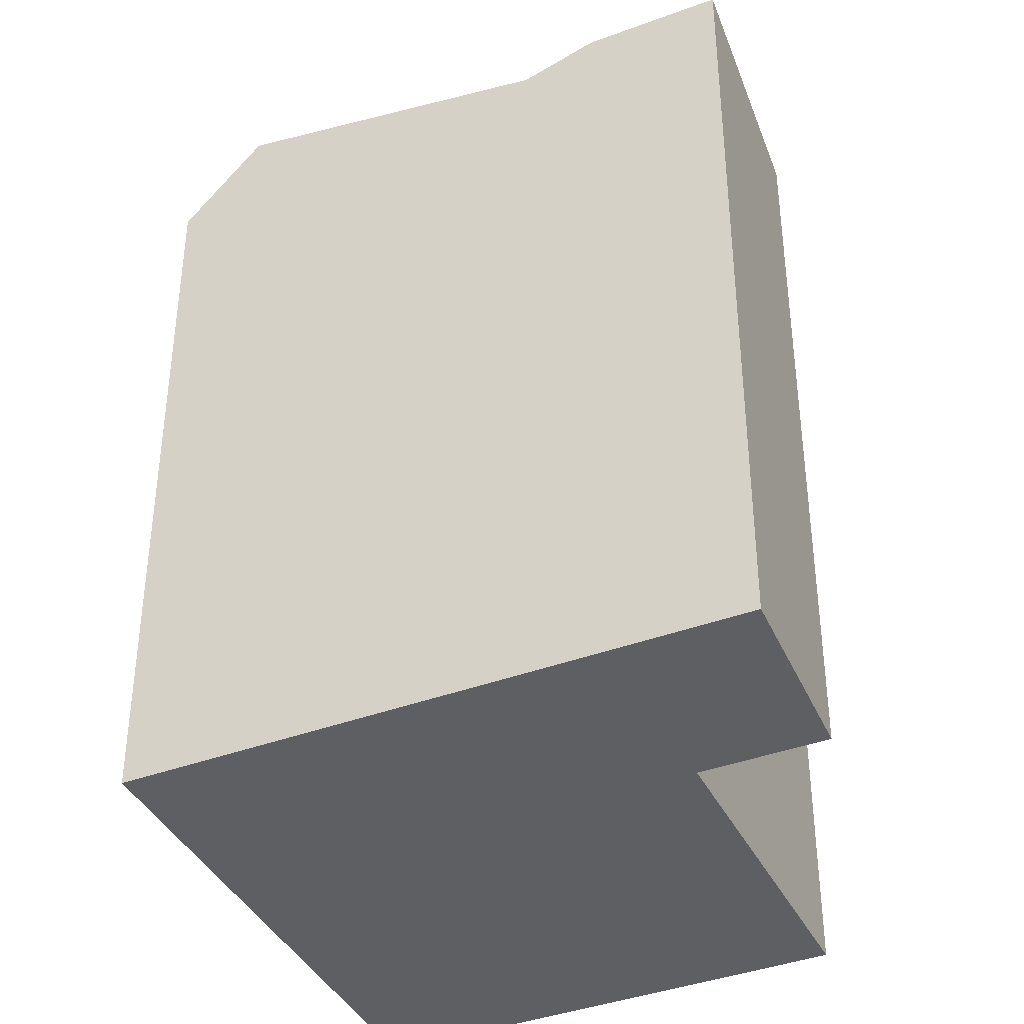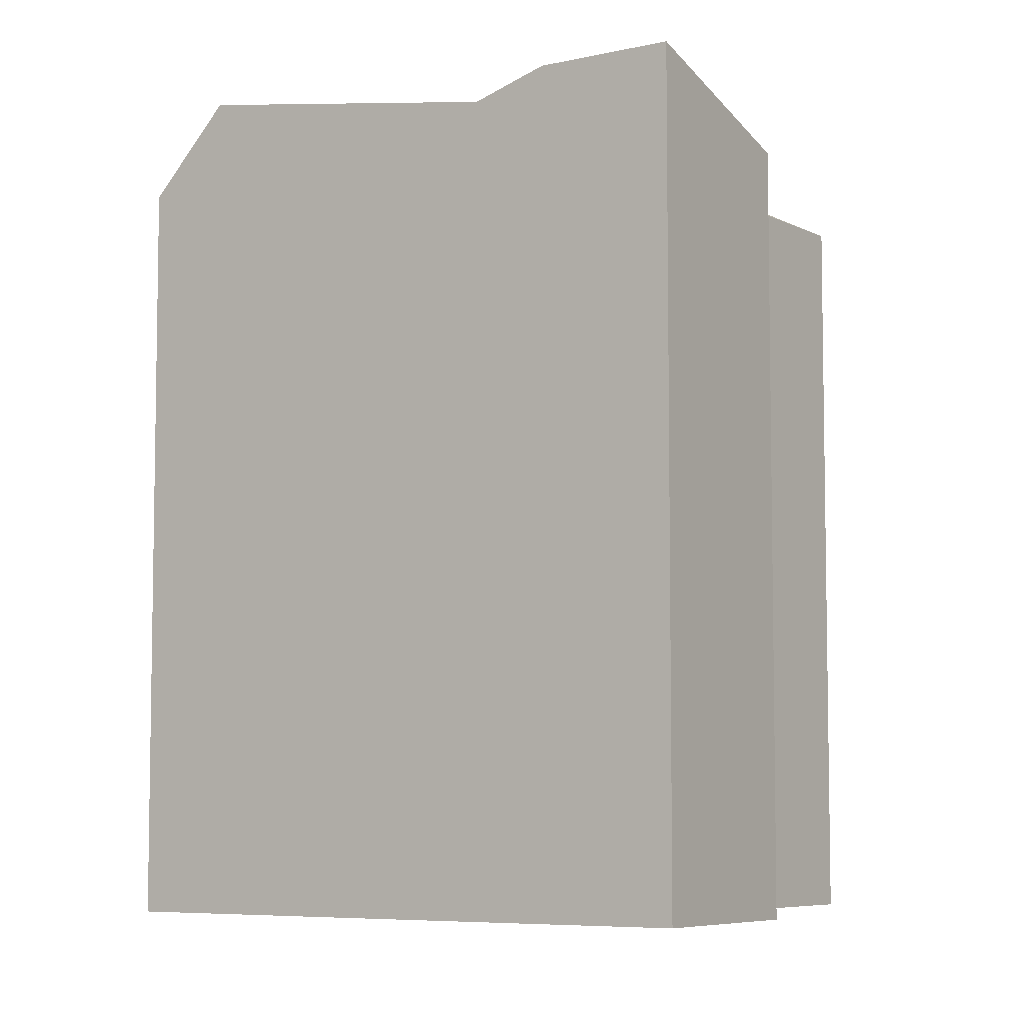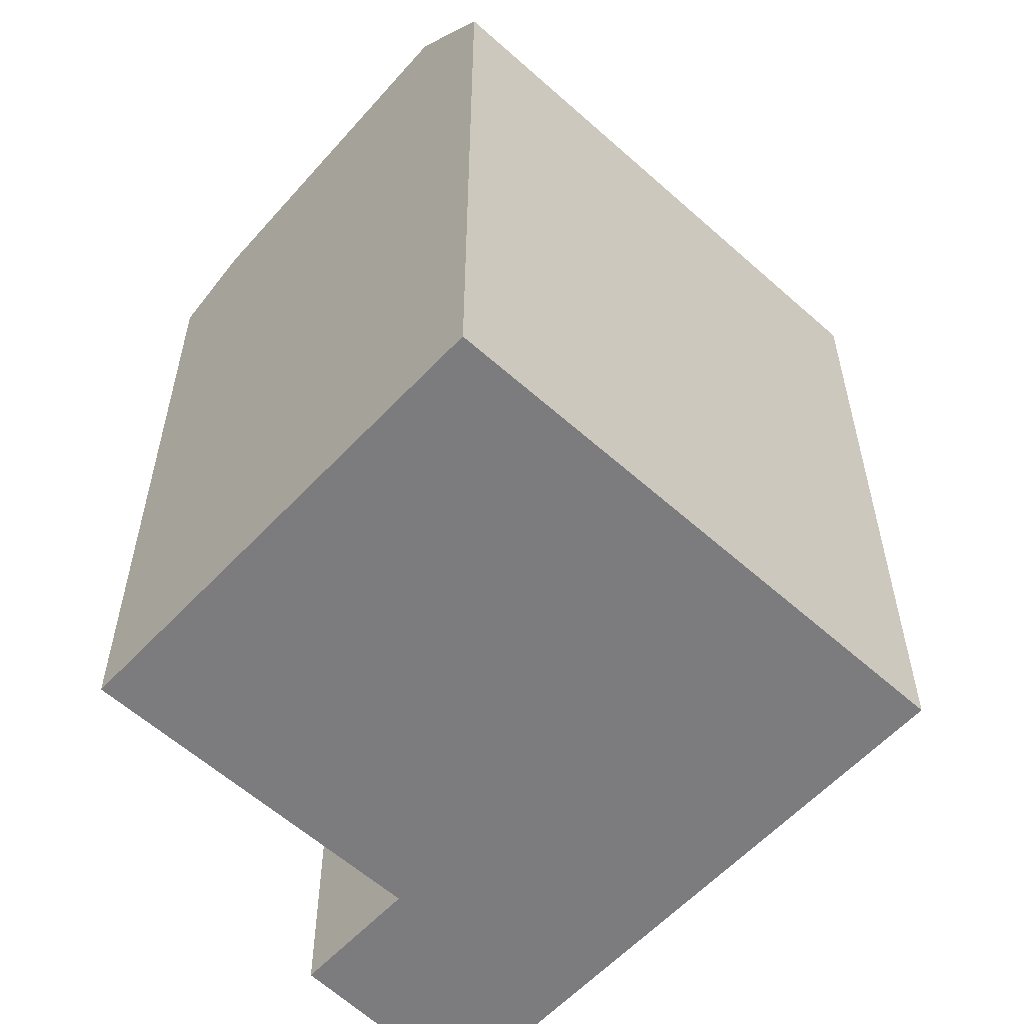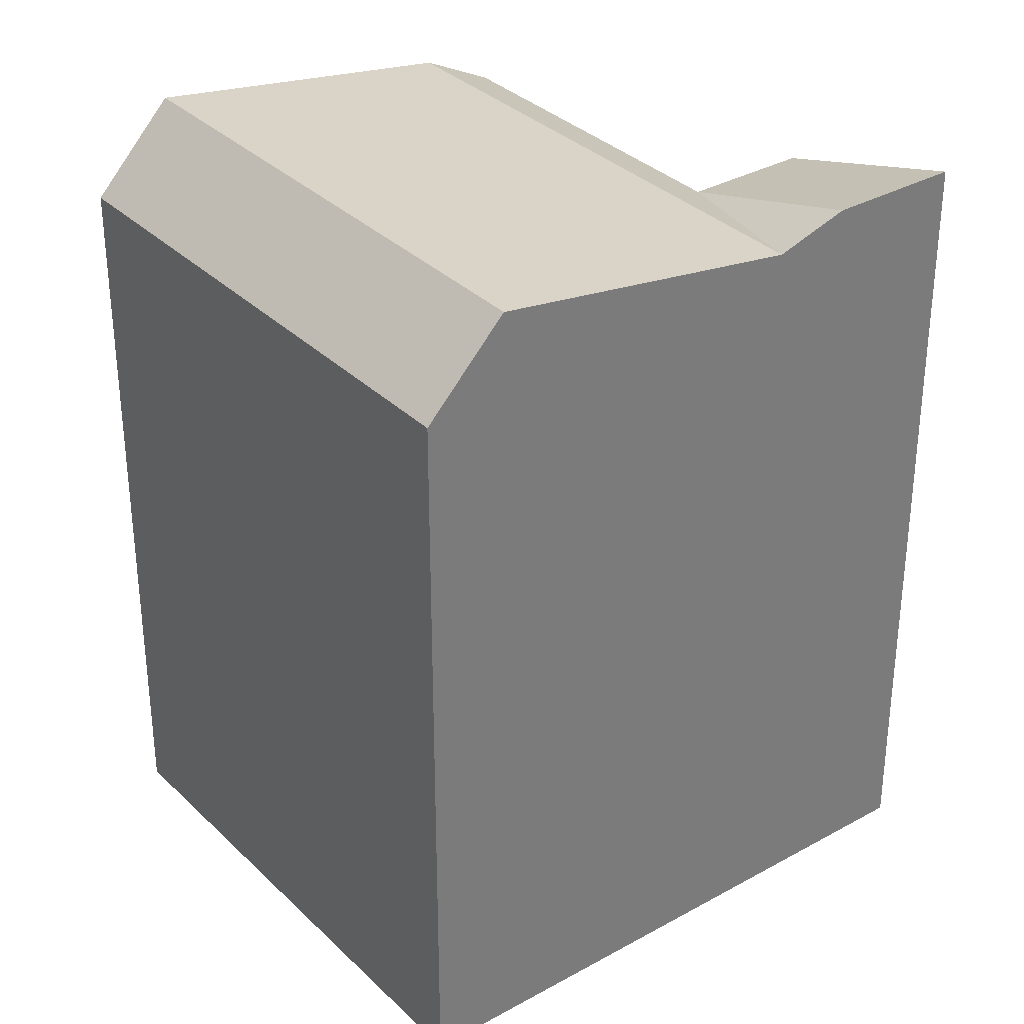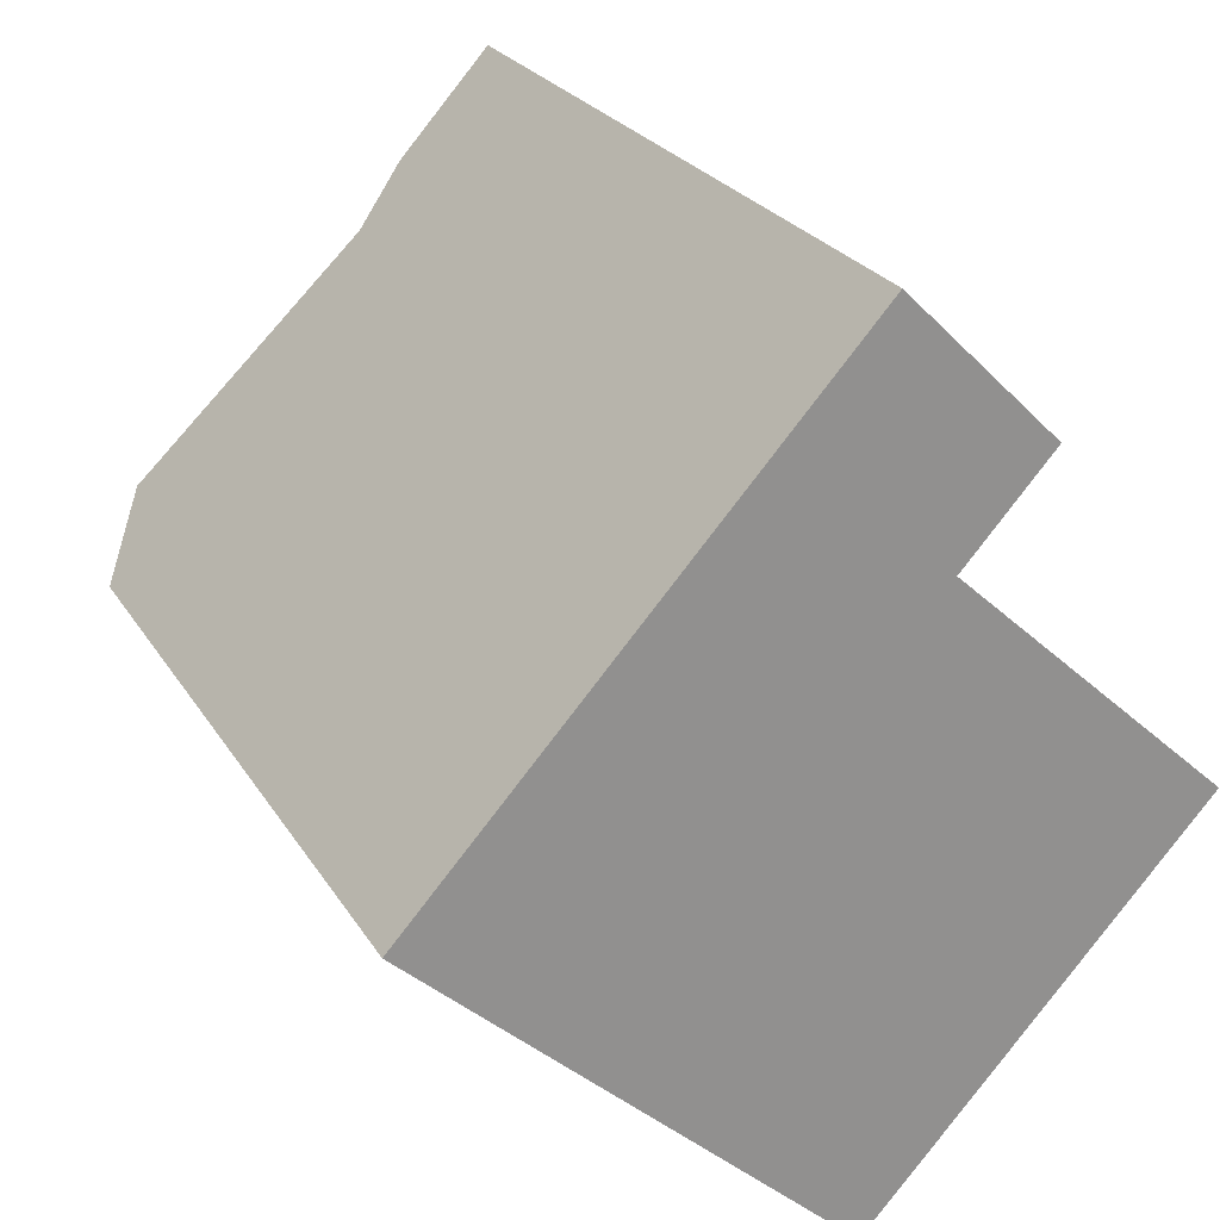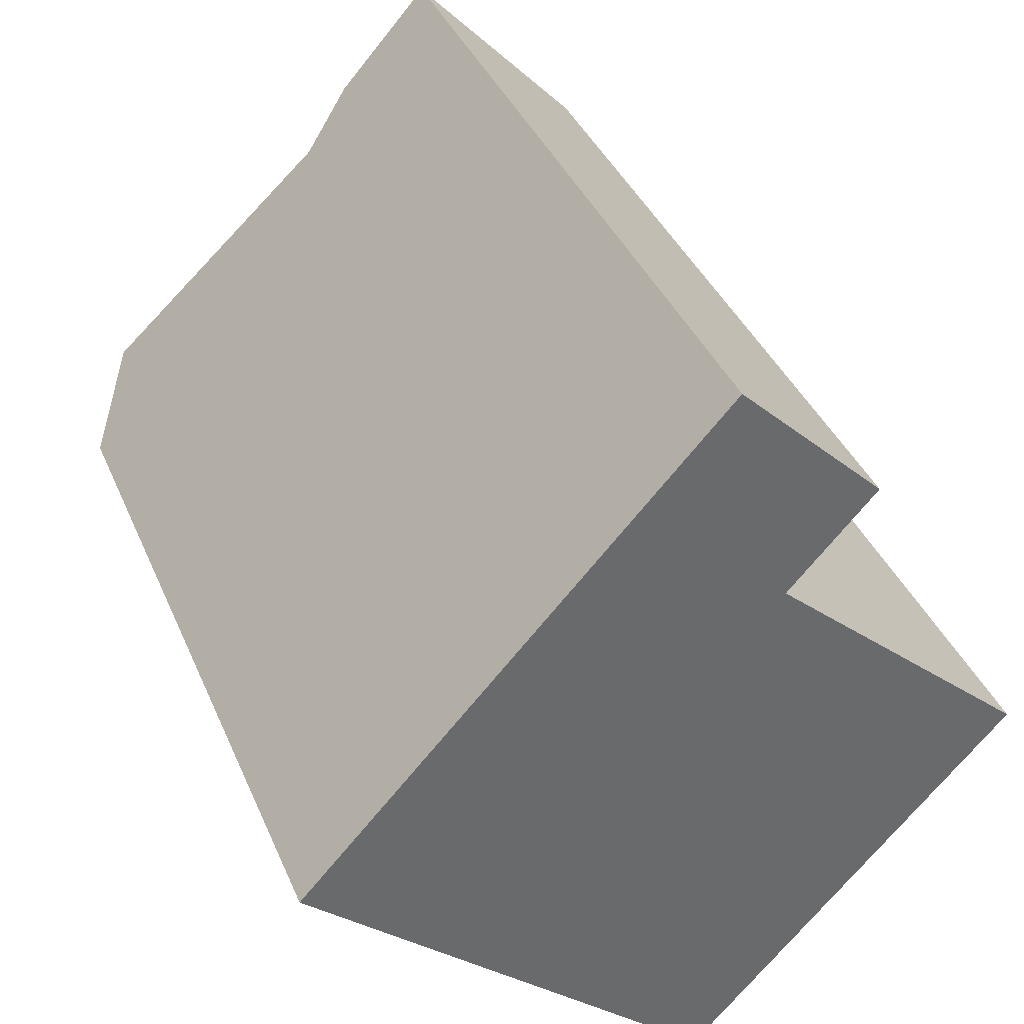
<metadata>
{"format":"obj","ext":"obj","renderer":"f3d","projection":"perspective","resolution":1024,"background":"white","views":[{"elev":-40.0,"azim":-23.2,"up":"+Y"},{"elev":-6.5,"azim":-13.1,"up":"+Y"},{"elev":-58.9,"azim":179.6,"up":"+Y"},{"elev":33.4,"azim":-85.3,"up":"+Y"},{"elev":24.4,"azim":-24.2,"up":"+Z"},{"elev":38.4,"azim":-21.4,"up":"+Z"}]}
</metadata>
<code>
v  12.81 -3.663e-16 5.982
v  11.13 6.196e-16 -10.12
v  19.91 2.915e-17 -0.4761
v  4.06 2.26e-16 -3.692
v  0 0 0
v  8.751 -5.923e-16 9.673
v  15.14 -5.24e-16 8.558
v  11.23 -7.601e-16 12.41
v  11.13 19.93 -10.12
v  19.91 19.93 -0.4767
v  12.63 22.24 -8.47
v  18.55 20.94 -1.978
v  12.81 19.93 5.981
v  4.061 19.93 -3.692
v  8.751 21.55 9.672
v  7.389 20.94 8.167
v  0.0004255 19.93 -0.0006316
v  1.497 22.24 1.654
v  11.23 21.55 12.41
v  15.14 19.93 8.557
v  11.45 20.94 4.475
v  5.558 22.24 -2.038
g defaultobject
f 1 2 3
f 2 1 4
f 5 1 6
f 1 5 4
f 6 7 8
f 7 6 1
f 9 3 2
f 3 9 10
f 10 9 11
f 10 11 12
f 3 13 1
f 13 3 10
f 14 2 4
f 2 14 9
f 15 5 6
f 5 15 16
f 16 17 5
f 17 16 18
f 17 4 5
f 4 17 14
f 19 6 8
f 6 19 15
f 1 20 7
f 20 1 13
f 7 19 8
f 19 7 20
f 21 10 12
f 10 21 13
f 22 12 11
f 12 22 21
f 14 11 9
f 11 14 22
f 22 17 18
f 17 22 14
f 21 18 16
f 18 21 22
f 21 16 13
f 16 15 13
f 20 15 19
f 15 20 13

</code>
